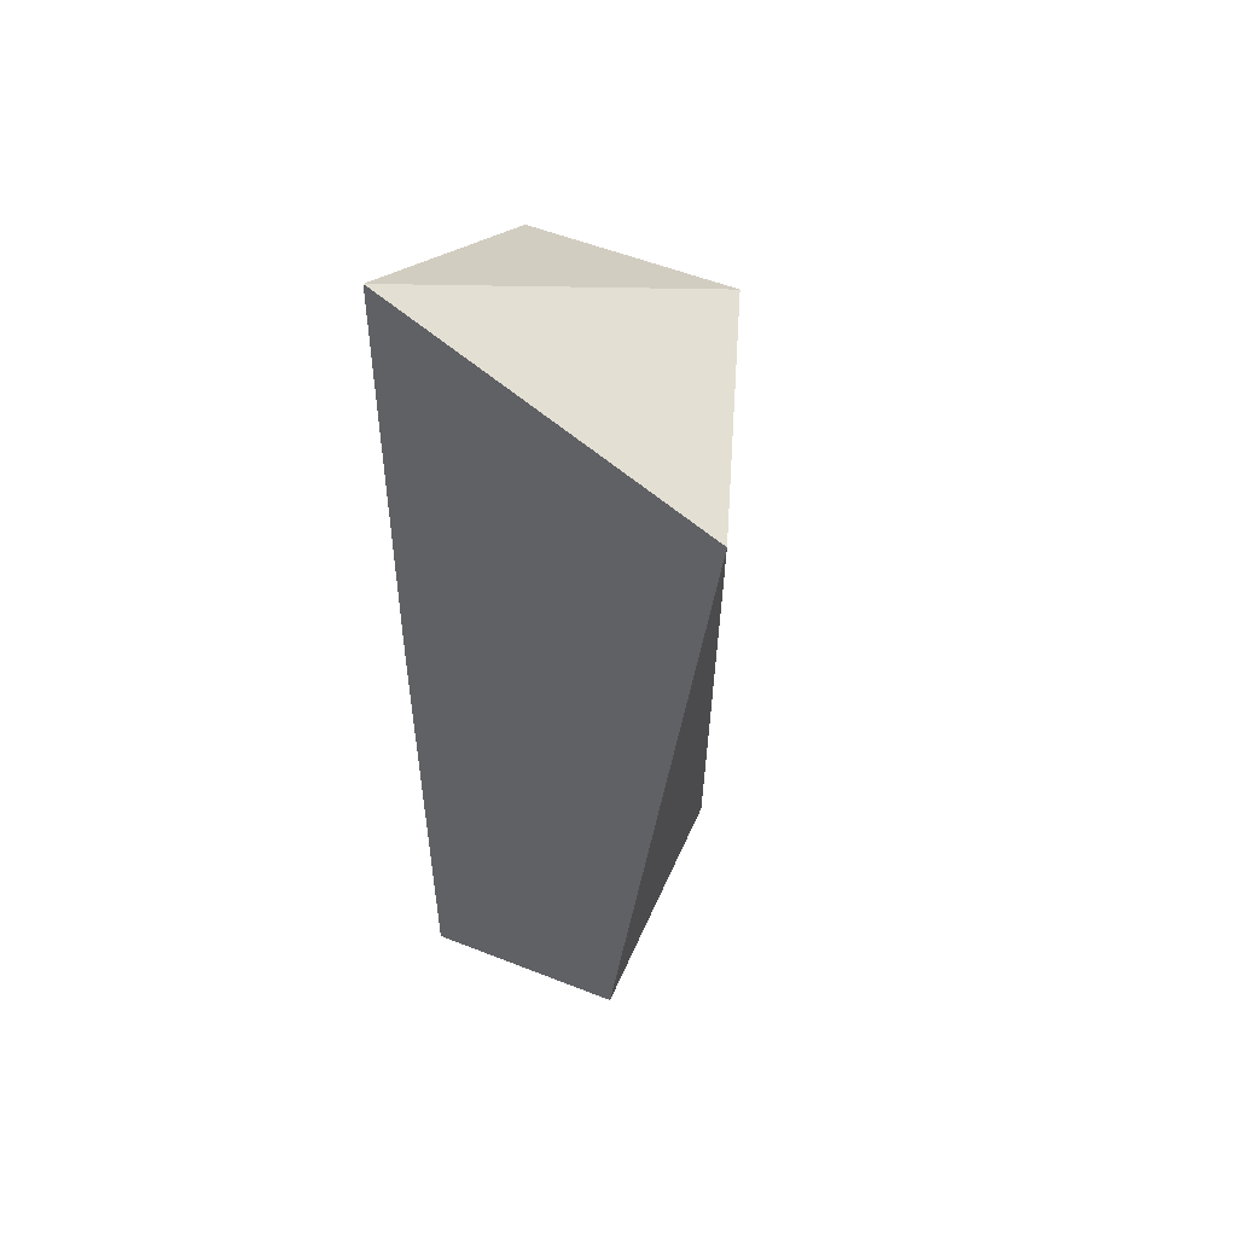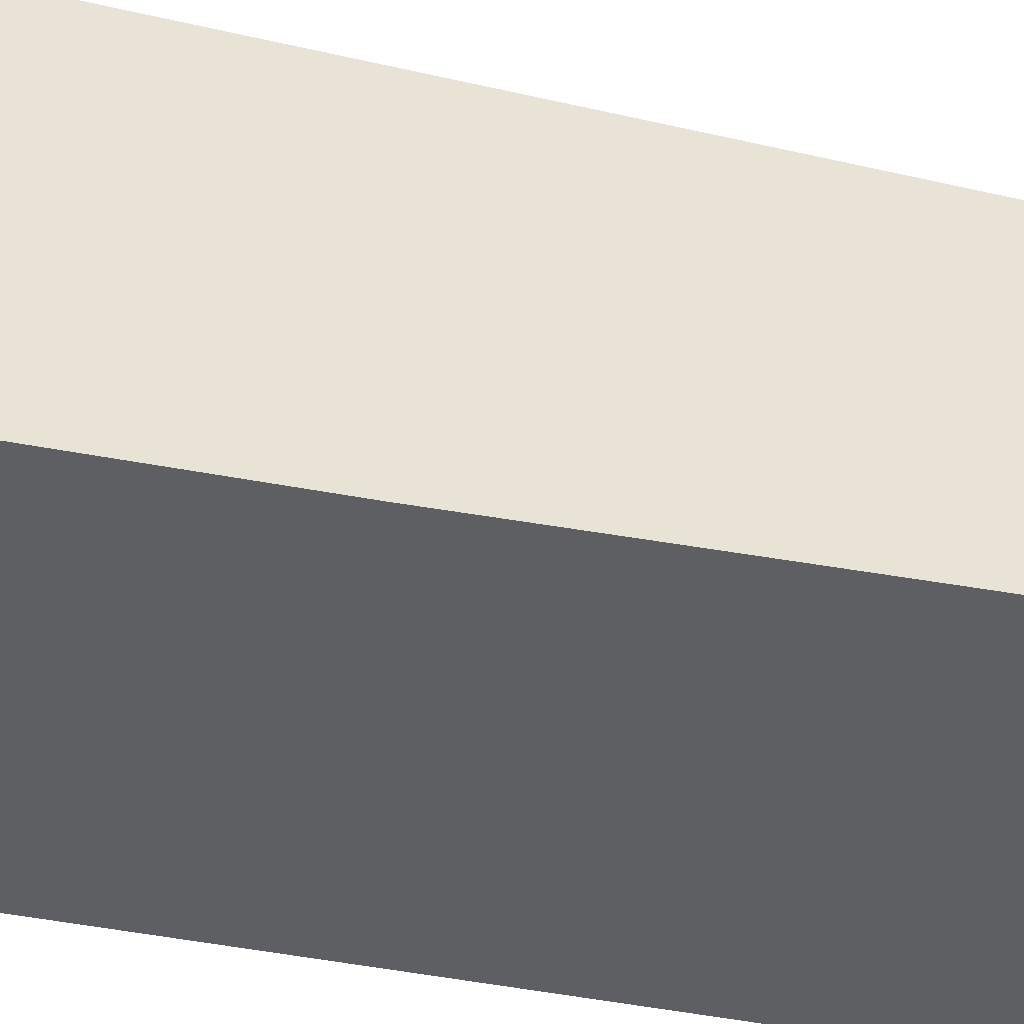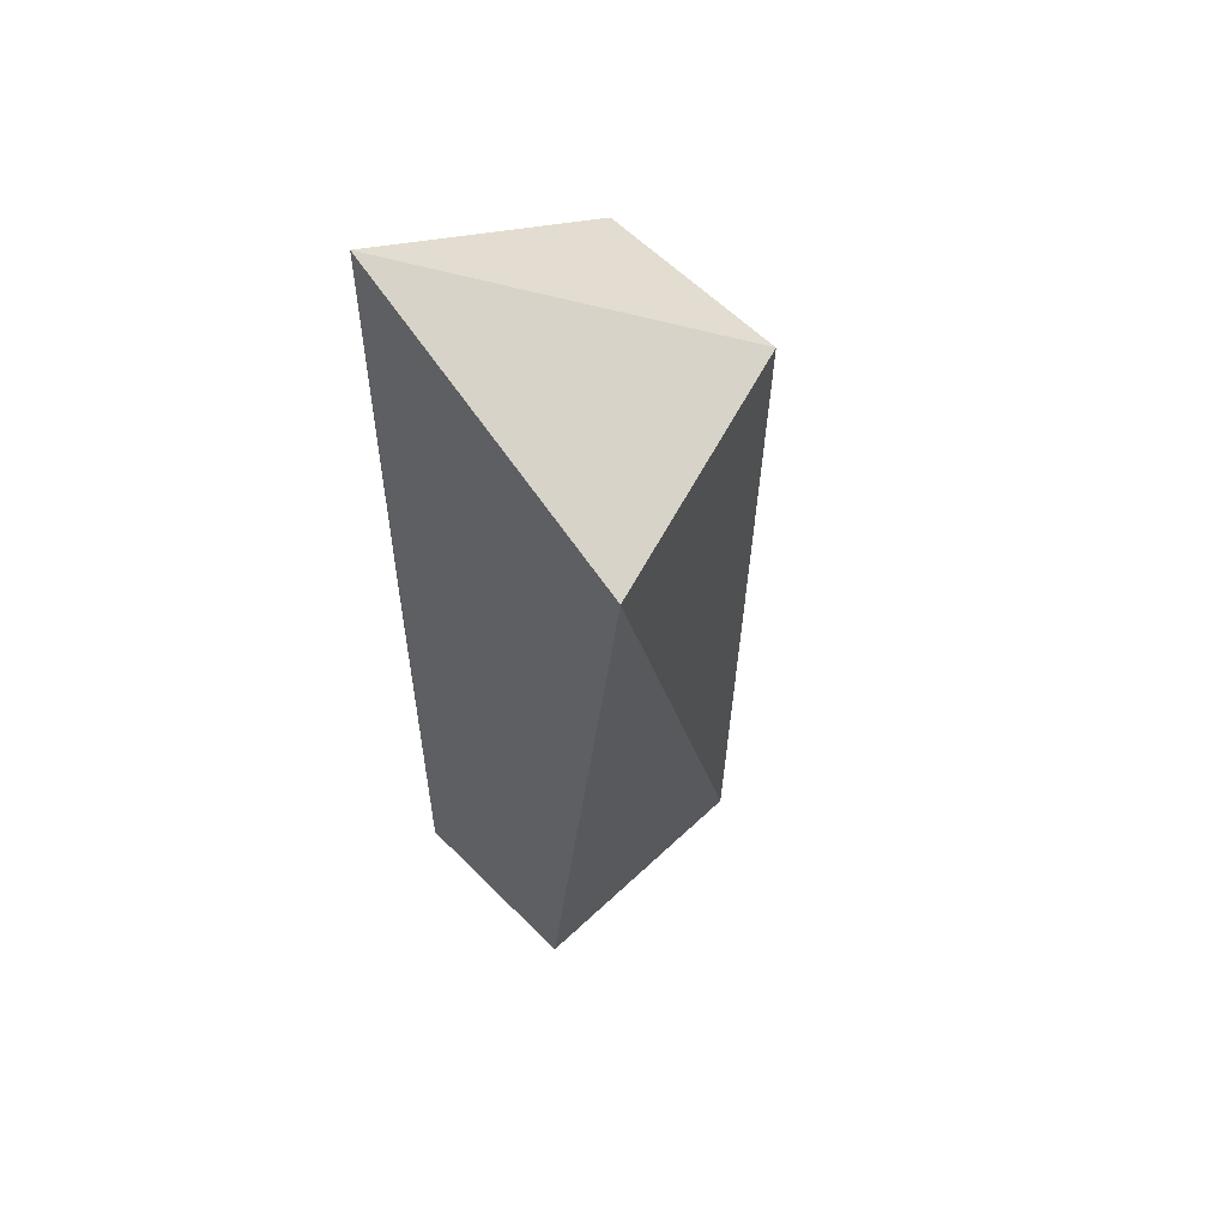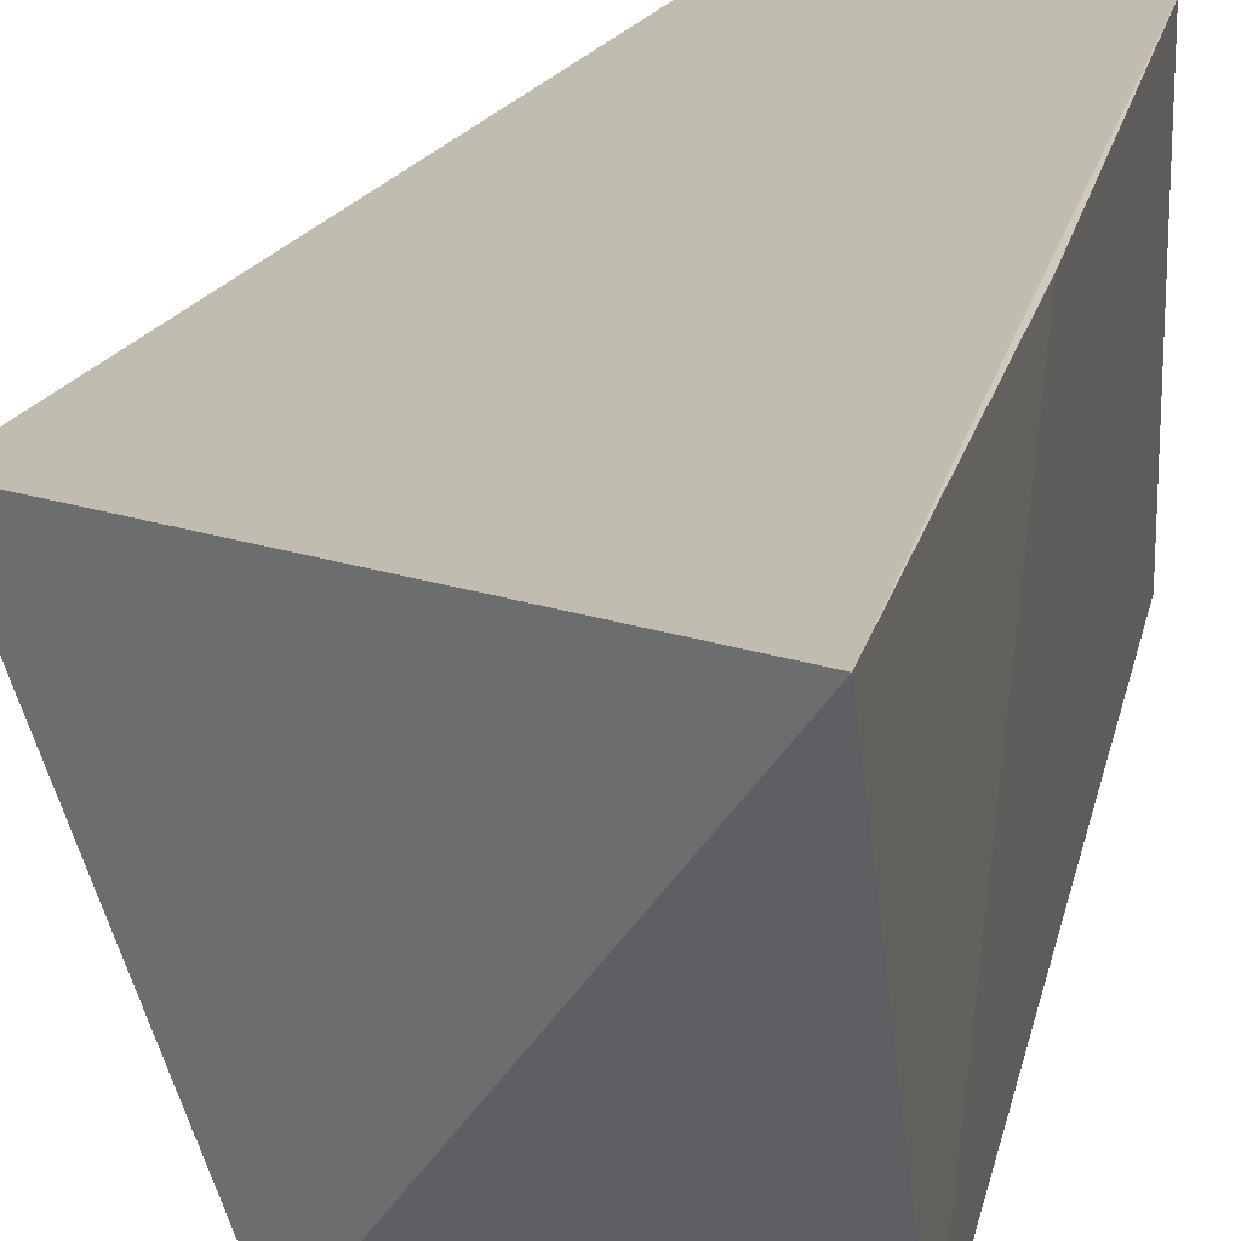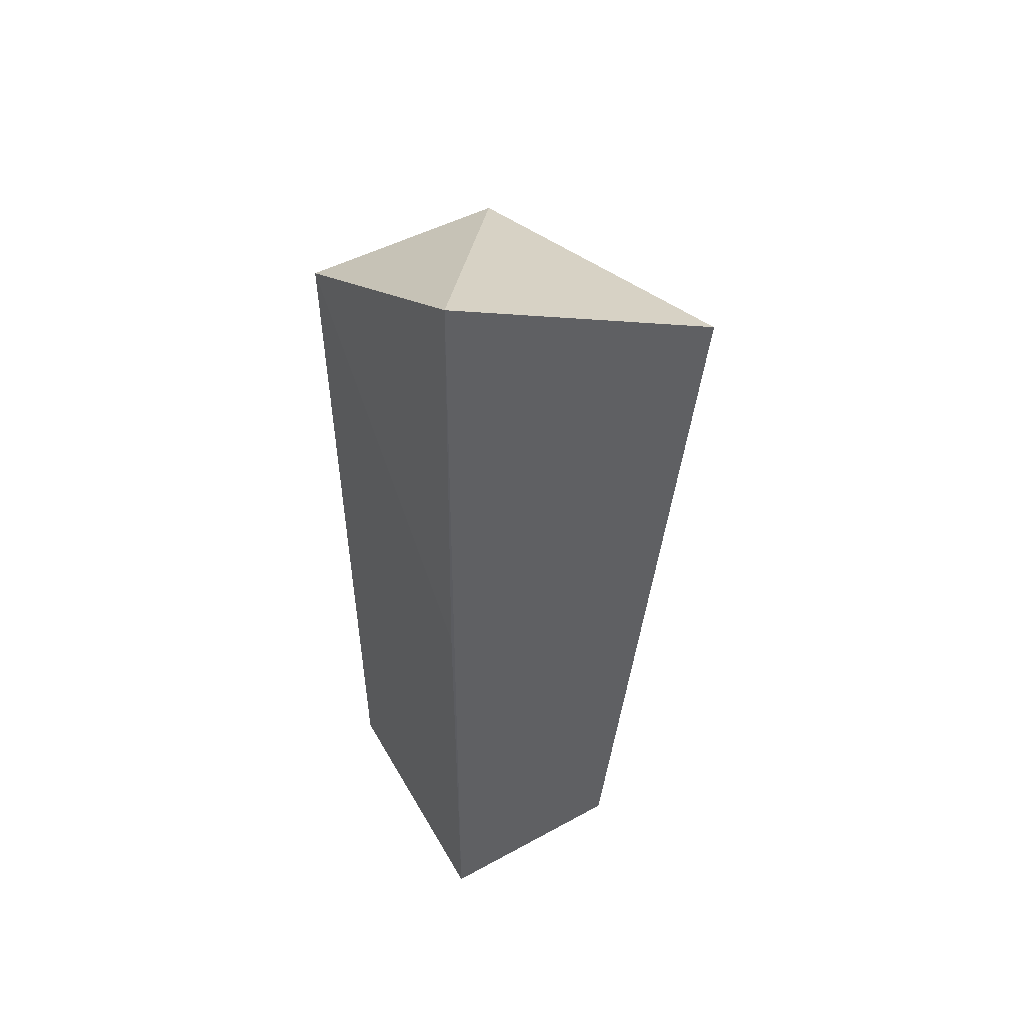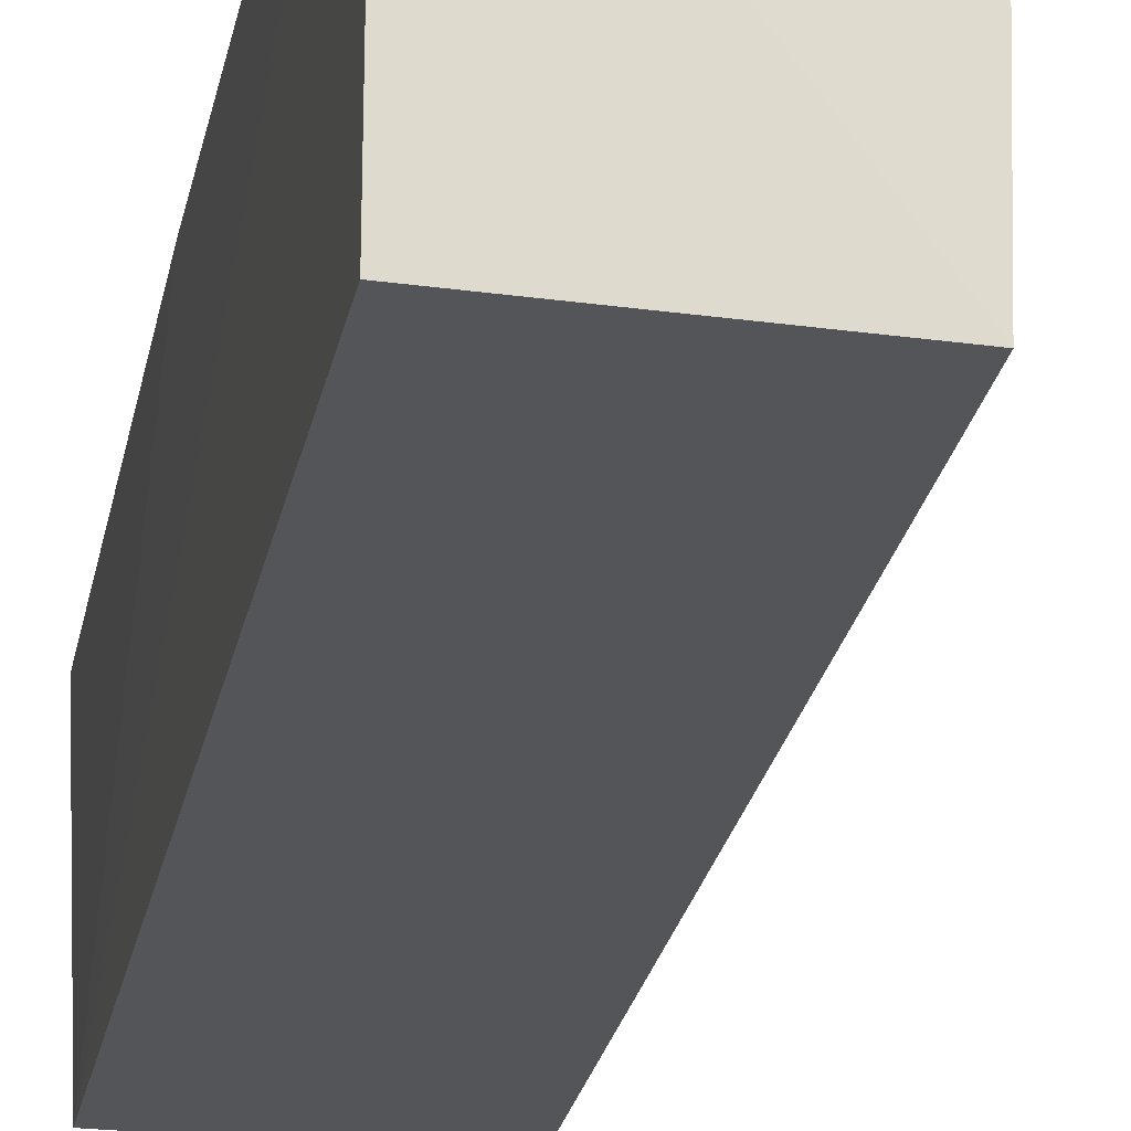
<metadata>
{"format":"obj","ext":"obj","renderer":"f3d","projection":"perspective","resolution":1024,"background":"white","views":[{"elev":51.8,"azim":24.4,"up":"+Y"},{"elev":42.0,"azim":-77.7,"up":"+Z"},{"elev":56.9,"azim":47.2,"up":"+Y"},{"elev":16.8,"azim":-170.1,"up":"+Z"},{"elev":49.0,"azim":-29.9,"up":"+Y"},{"elev":-23.3,"azim":-10.8,"up":"+Z"}]}
</metadata>
<code>
v 0.03782 0.01542 0.01296
v 0.0331 -0.02205 0.01306
v 0.03291 -0.02148 0.0009833
v 0.02356 0.01528 0.0002773
v 0.02383 0.02305 0.01316
v 0.02354 -0.0225 0.01308
v 0.03308 0.01531 0.0002296
v 0.02363 -0.02169 0.001091
v 0.02355 0.001059 0.01308
f 1 2 3
f 5 2 1
f 6 3 2
f 6 2 5
f 7 1 3
f 7 3 4
f 7 5 1
f 7 4 5
f 8 6 4
f 8 4 3
f 8 3 6
f 9 6 5
f 9 5 4
f 9 4 6

</code>
